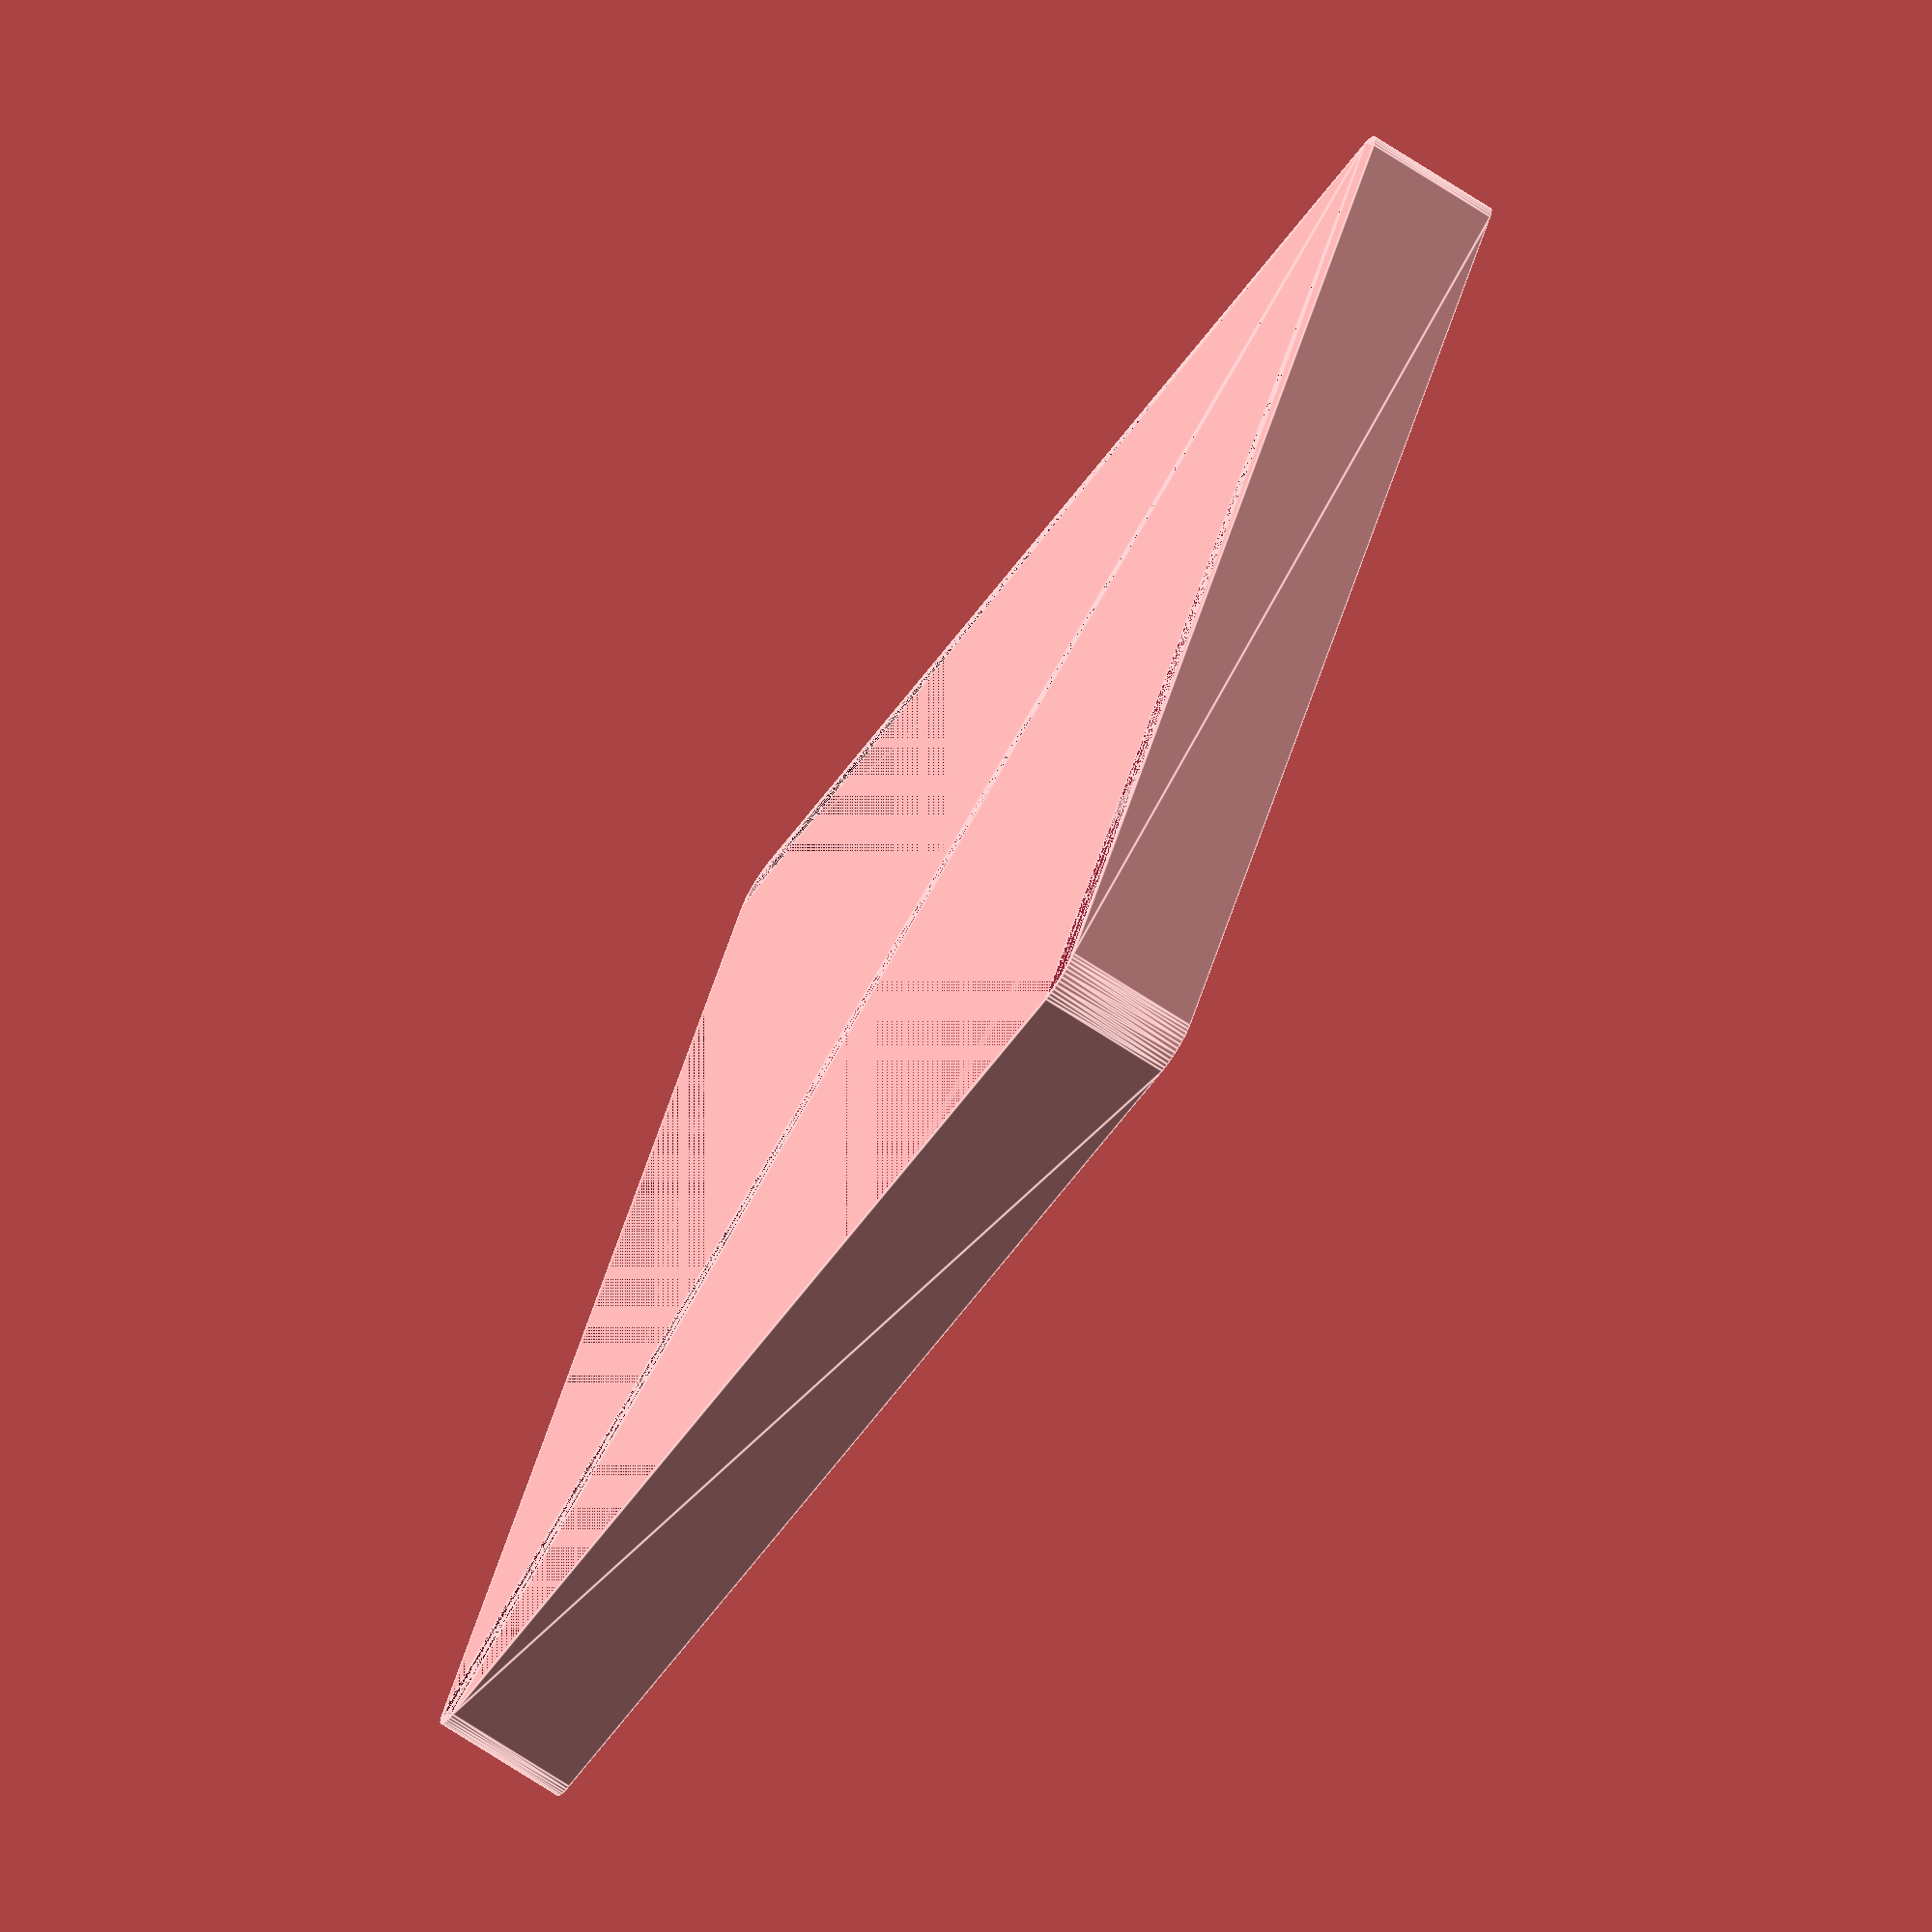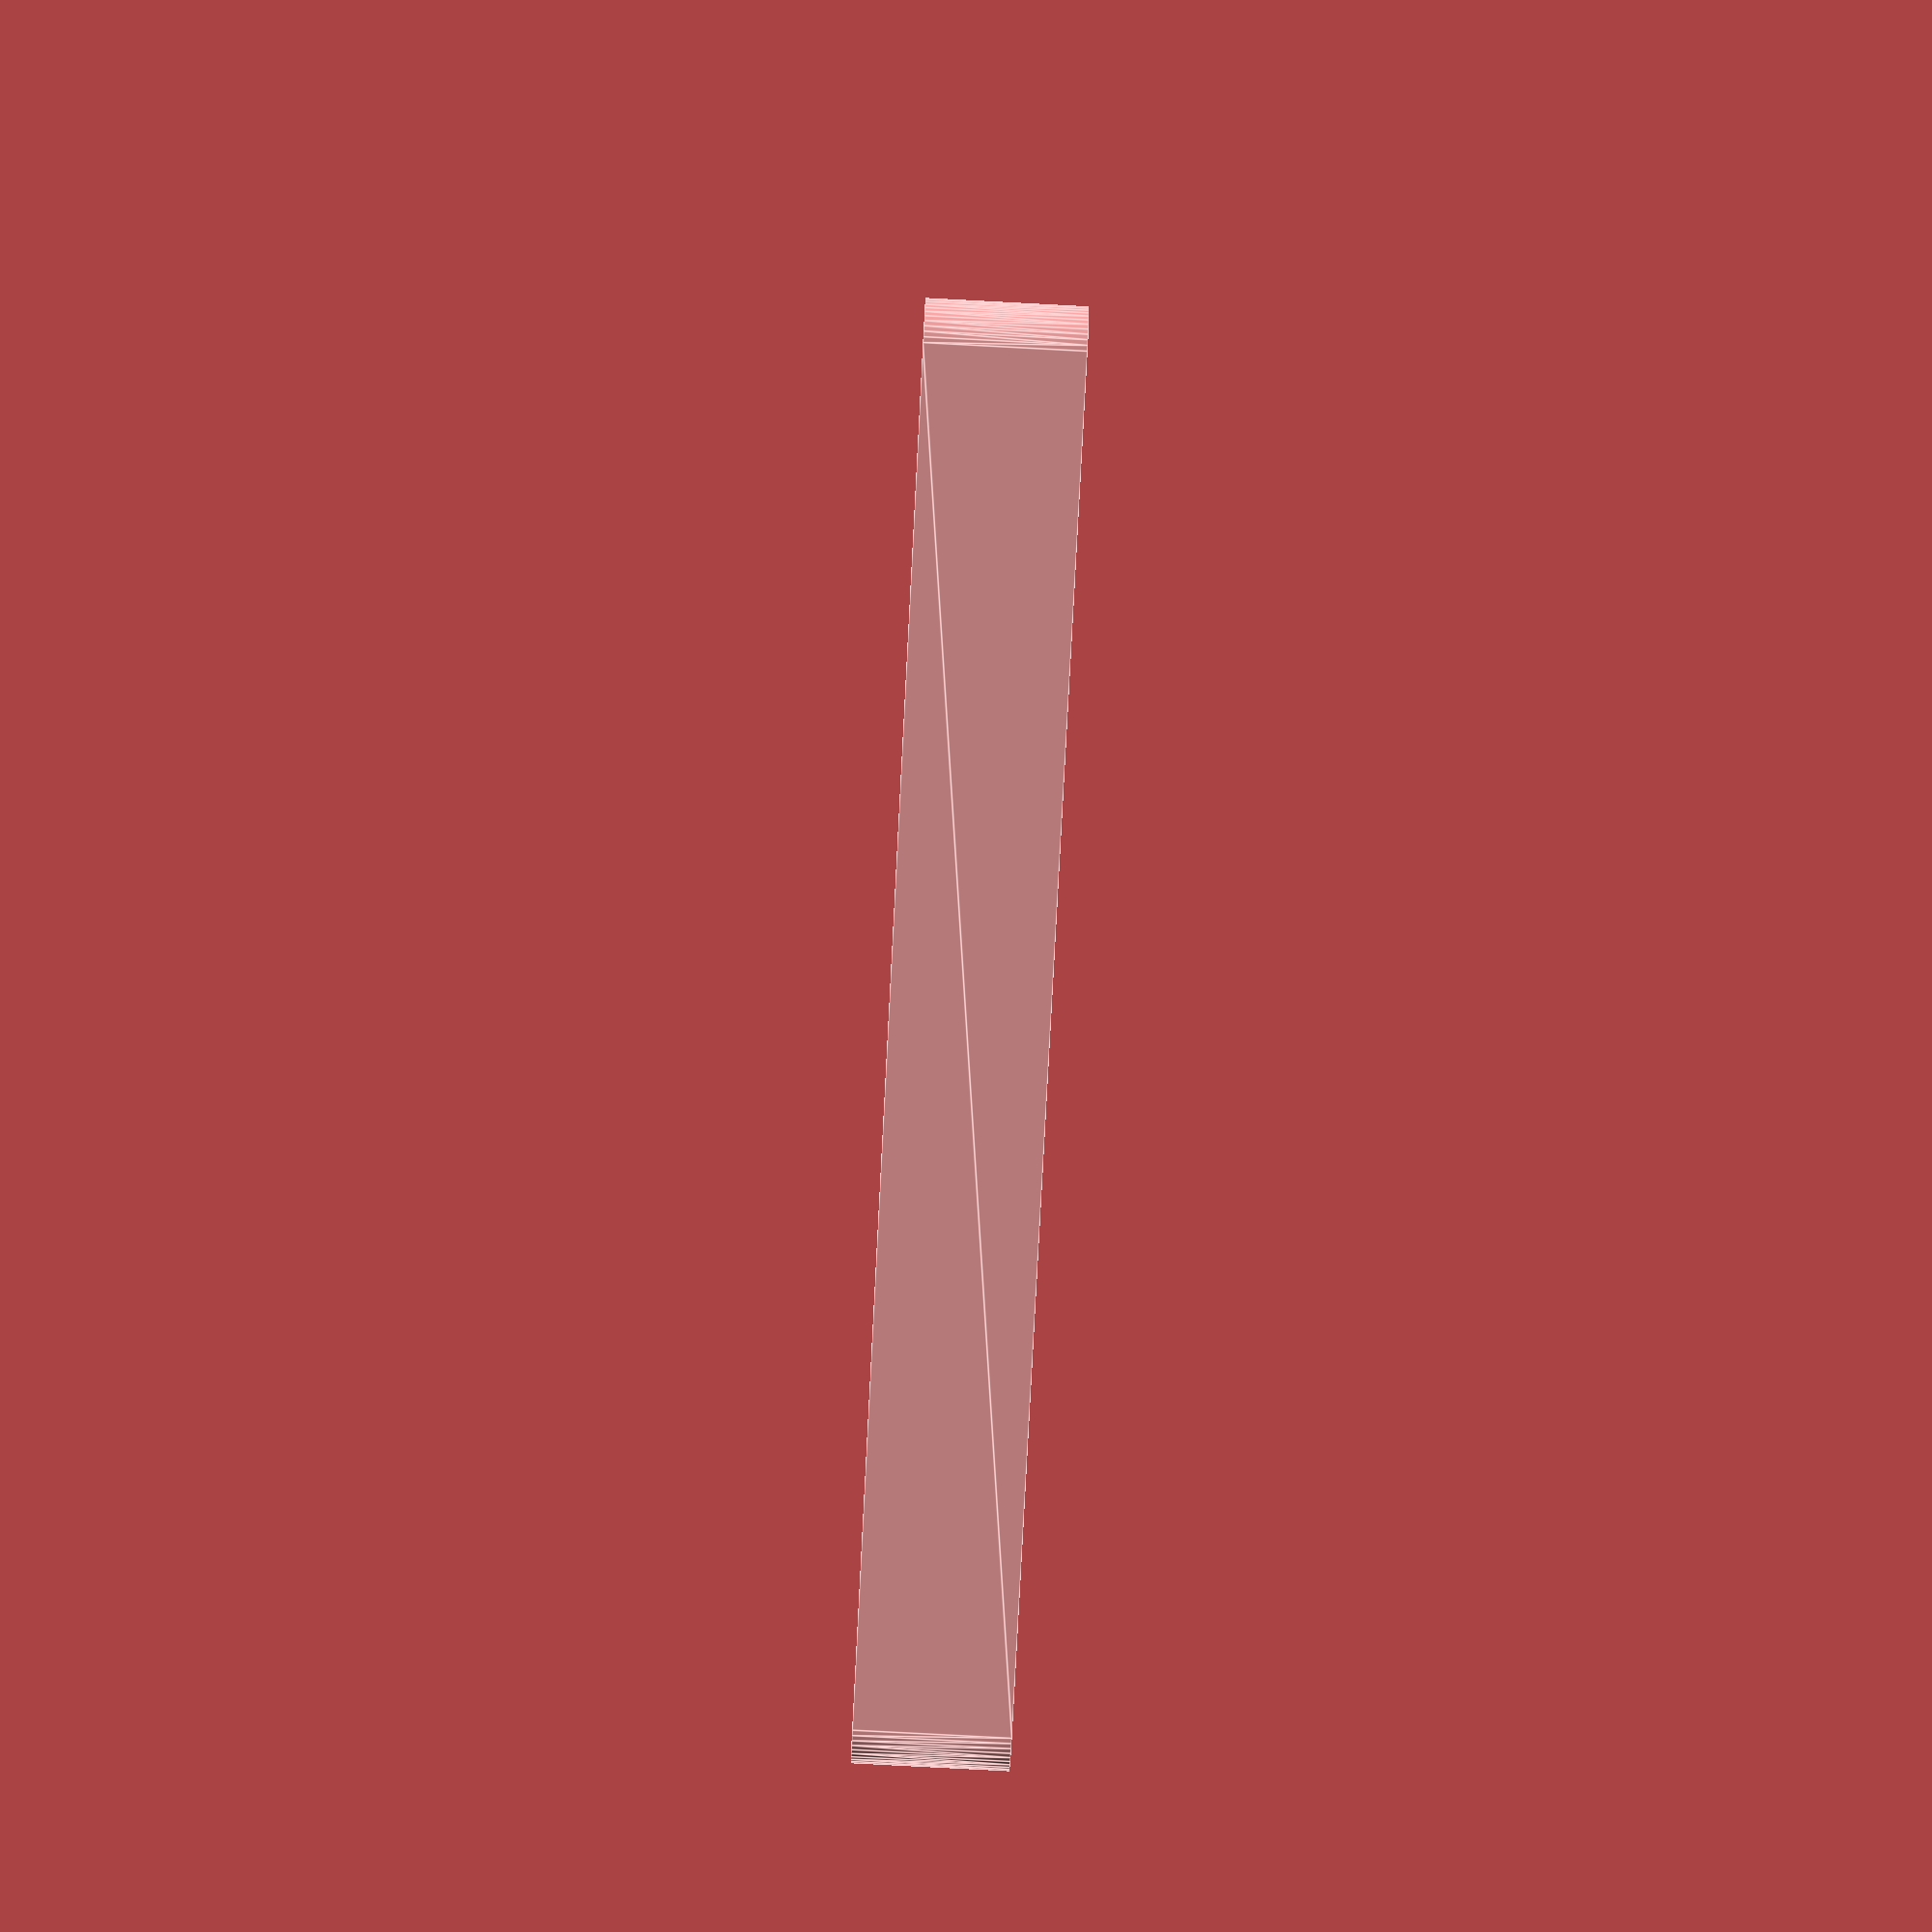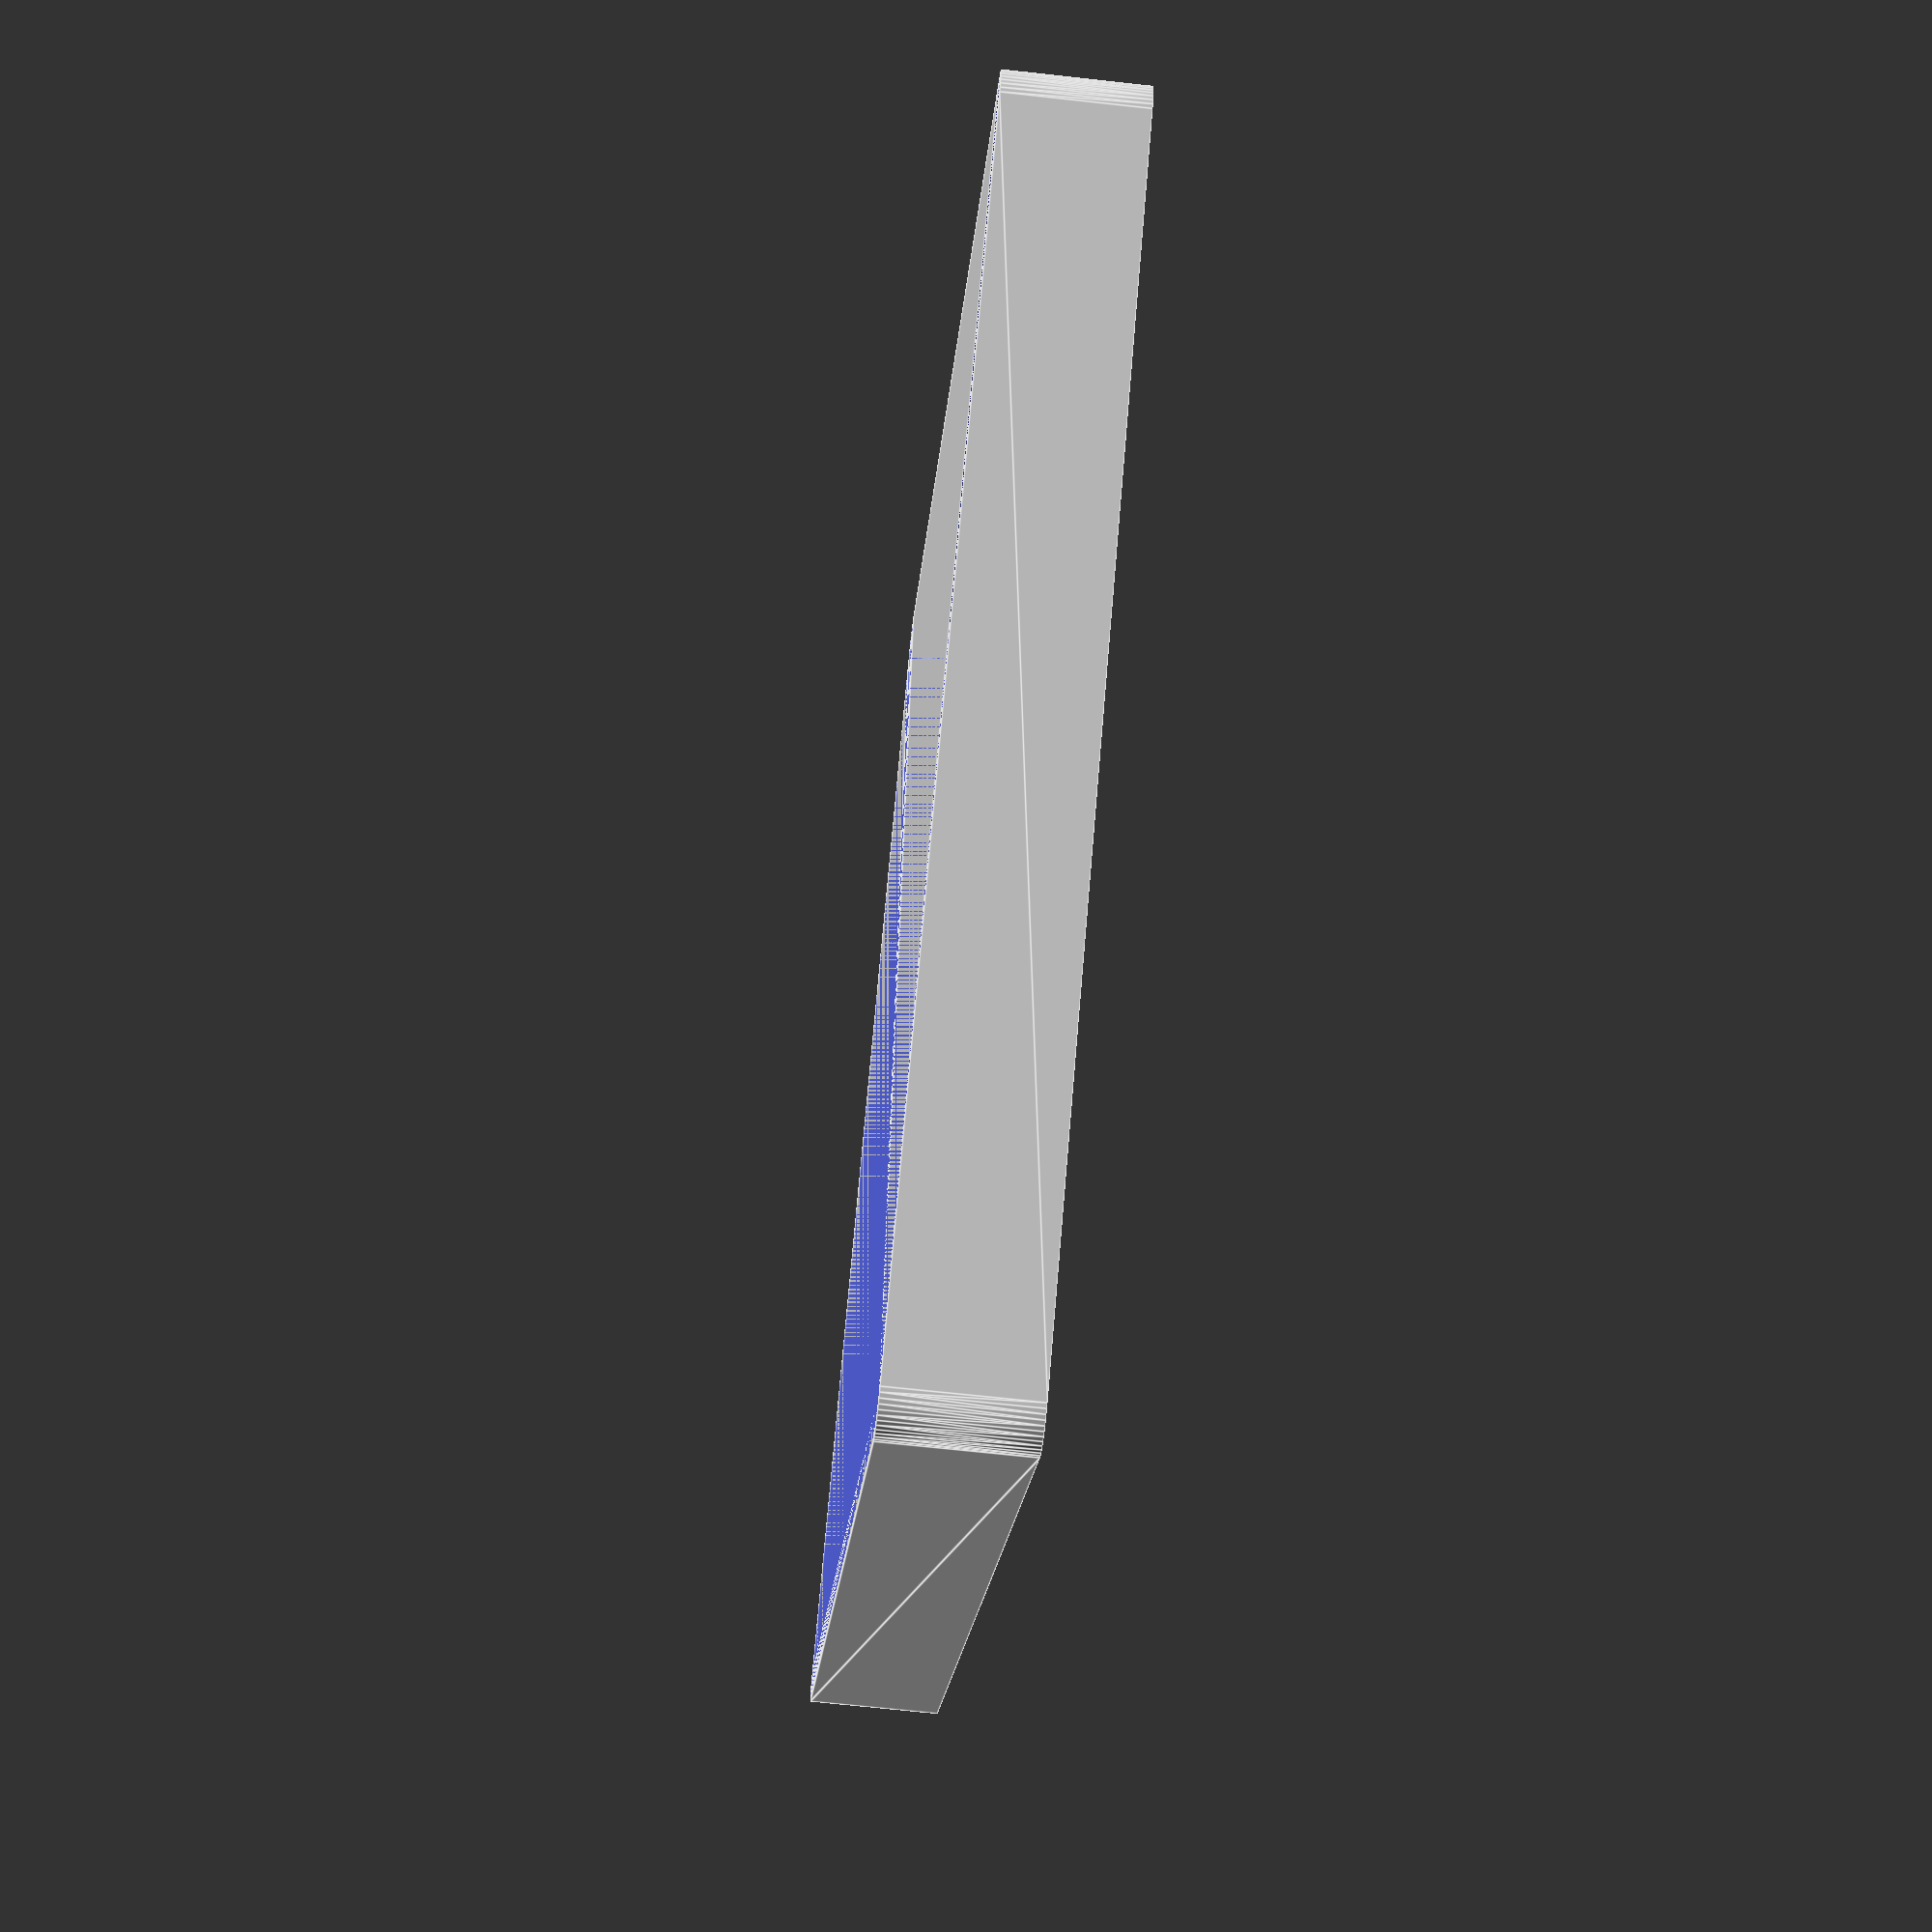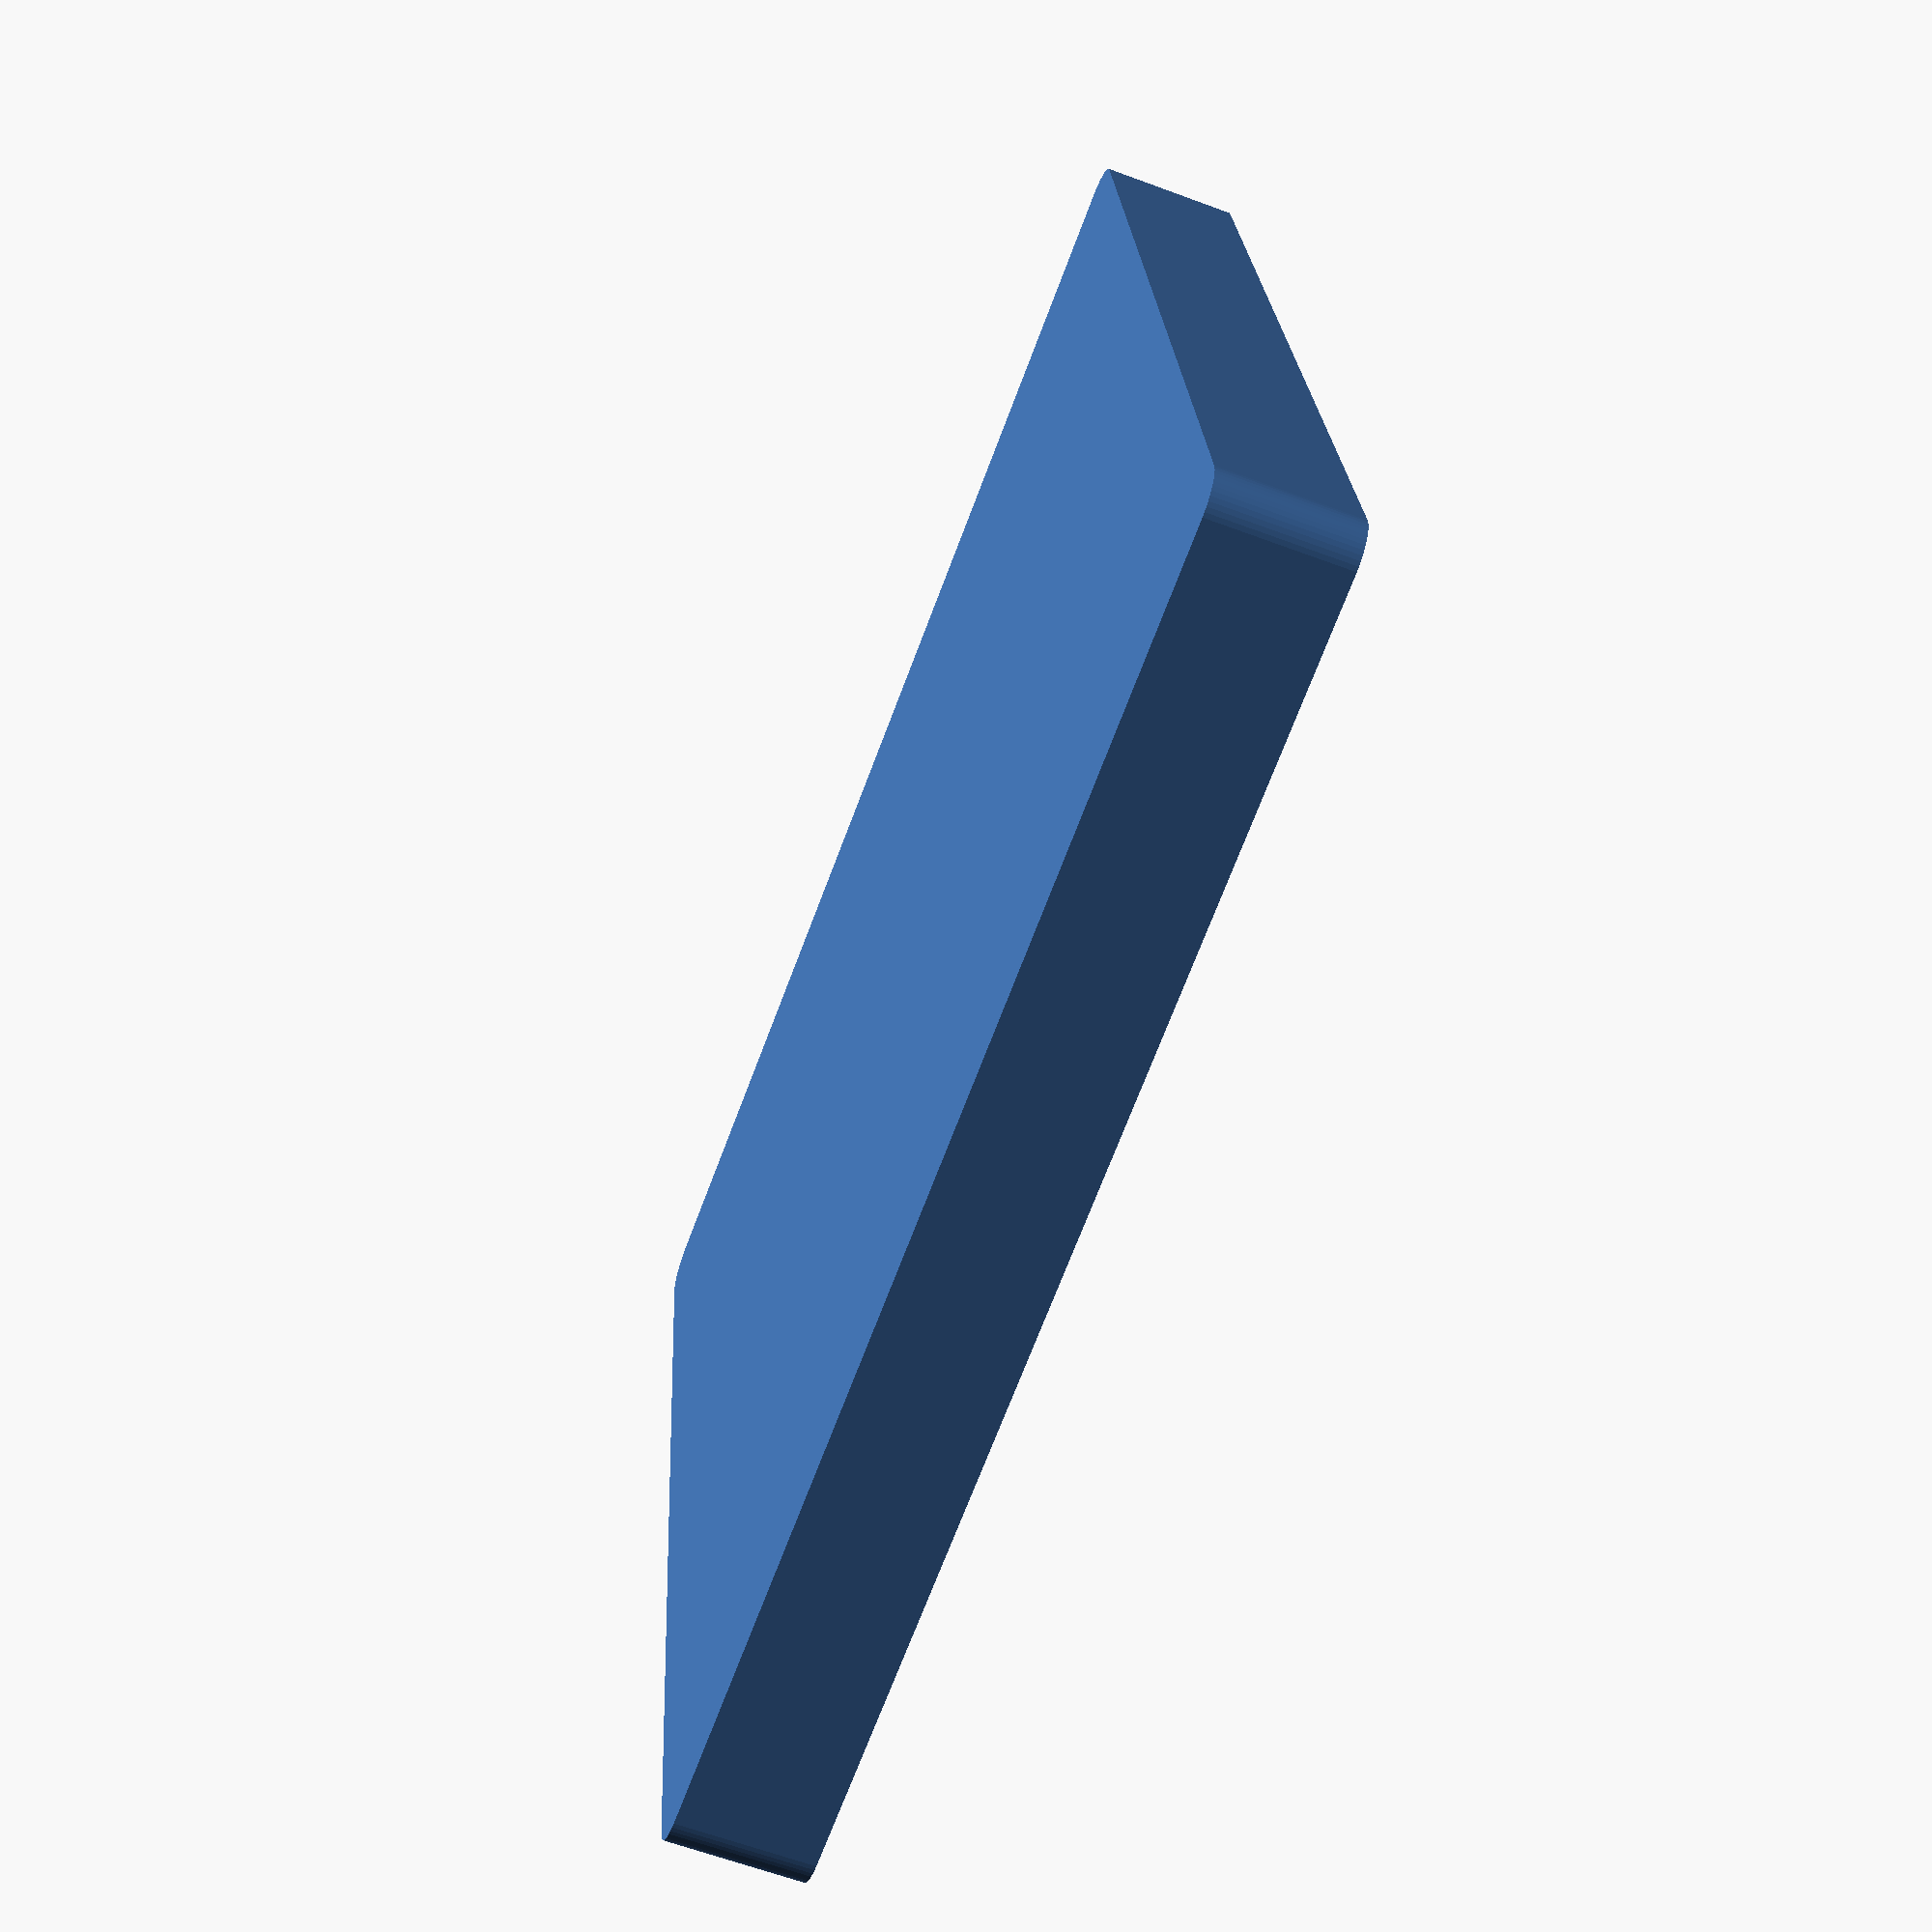
<openscad>
$fn = 50;


difference() {
	union() {
		hull() {
			translate(v = [-85.0000000000, 77.5000000000, 0]) {
				cylinder(h = 18, r = 5);
			}
			translate(v = [85.0000000000, 77.5000000000, 0]) {
				cylinder(h = 18, r = 5);
			}
			translate(v = [-85.0000000000, -77.5000000000, 0]) {
				cylinder(h = 18, r = 5);
			}
			translate(v = [85.0000000000, -77.5000000000, 0]) {
				cylinder(h = 18, r = 5);
			}
		}
	}
	union() {
		translate(v = [0, 0, 2]) {
			hull() {
				translate(v = [-85.0000000000, 77.5000000000, 0]) {
					cylinder(h = 16, r = 4);
				}
				translate(v = [85.0000000000, 77.5000000000, 0]) {
					cylinder(h = 16, r = 4);
				}
				translate(v = [-85.0000000000, -77.5000000000, 0]) {
					cylinder(h = 16, r = 4);
				}
				translate(v = [85.0000000000, -77.5000000000, 0]) {
					cylinder(h = 16, r = 4);
				}
			}
		}
	}
}
</openscad>
<views>
elev=252.1 azim=114.7 roll=123.0 proj=o view=edges
elev=261.2 azim=272.8 roll=273.0 proj=p view=edges
elev=248.4 azim=230.3 roll=96.3 proj=p view=edges
elev=242.0 azim=187.4 roll=290.8 proj=p view=wireframe
</views>
